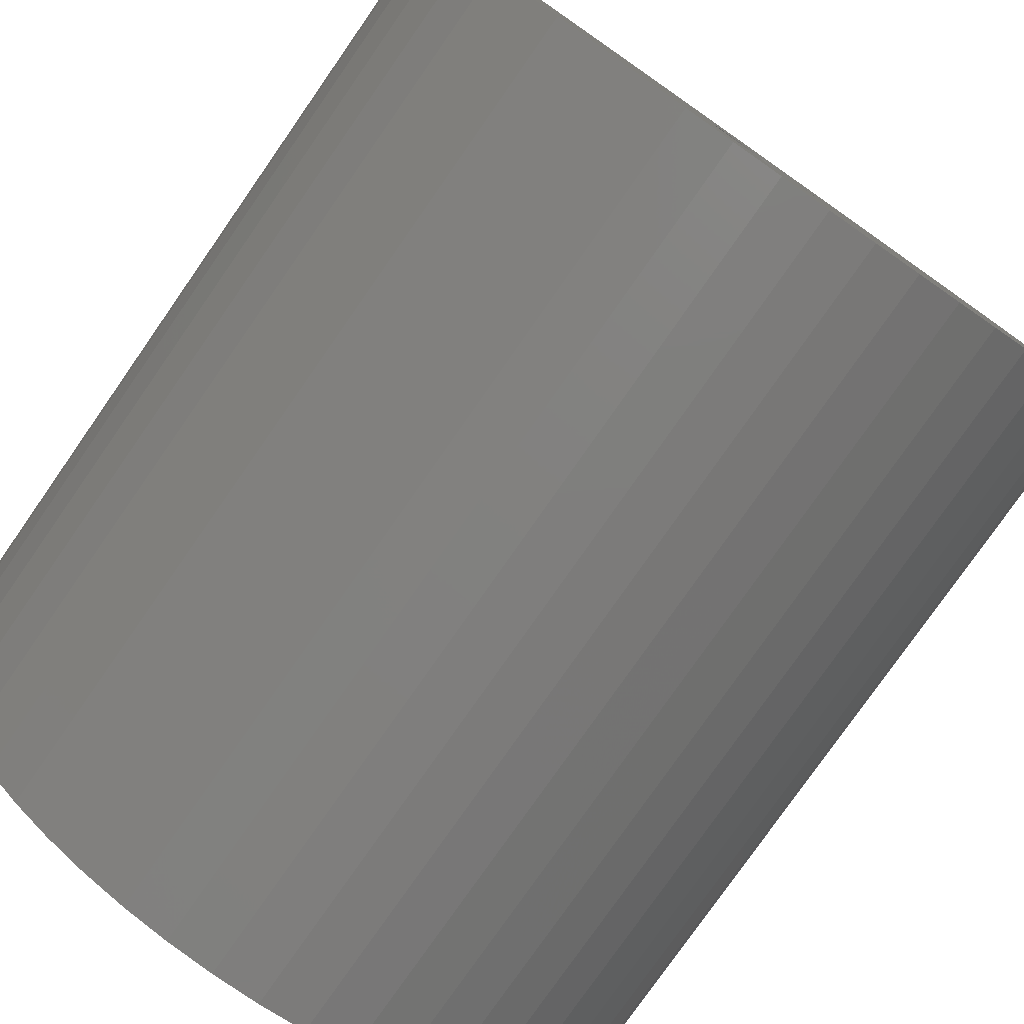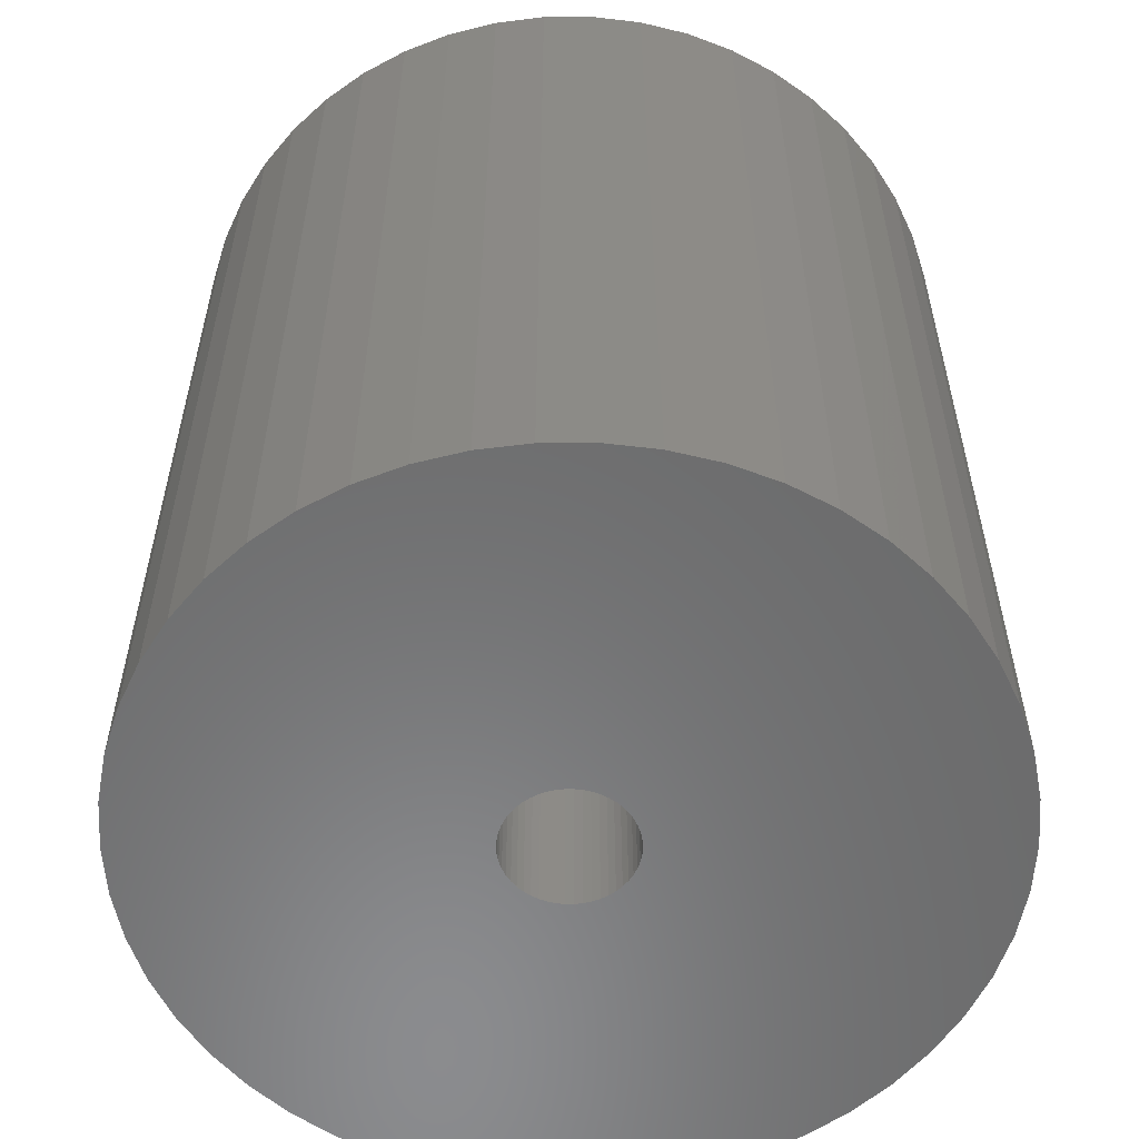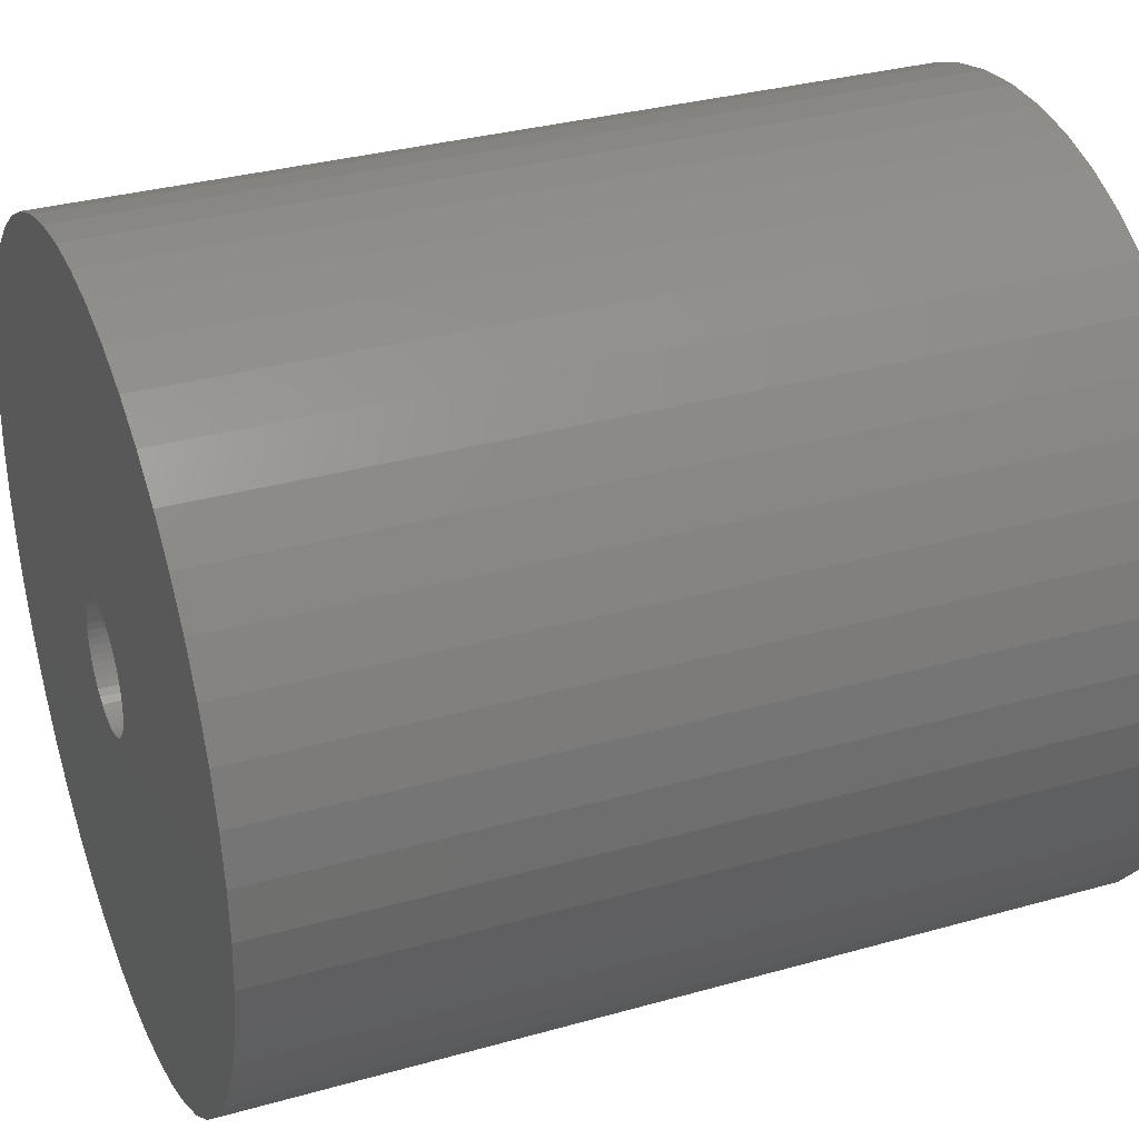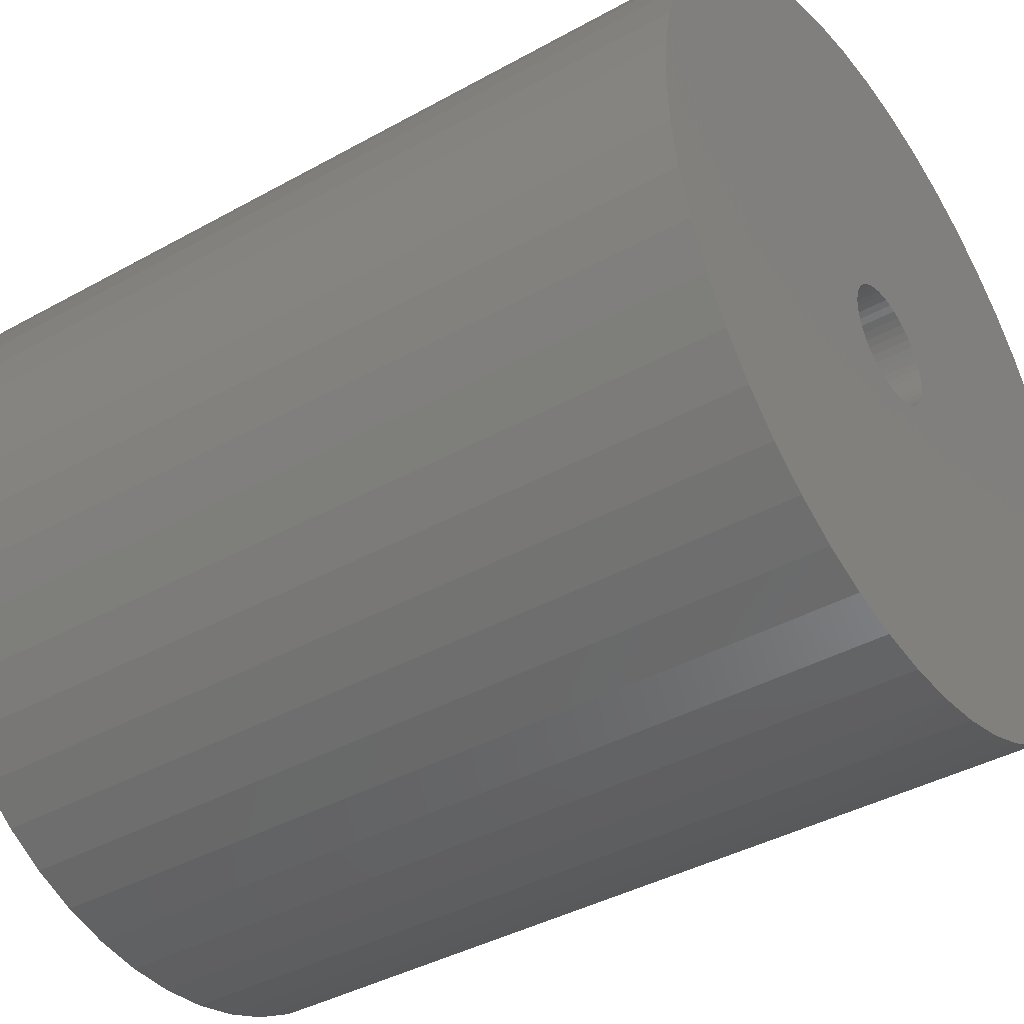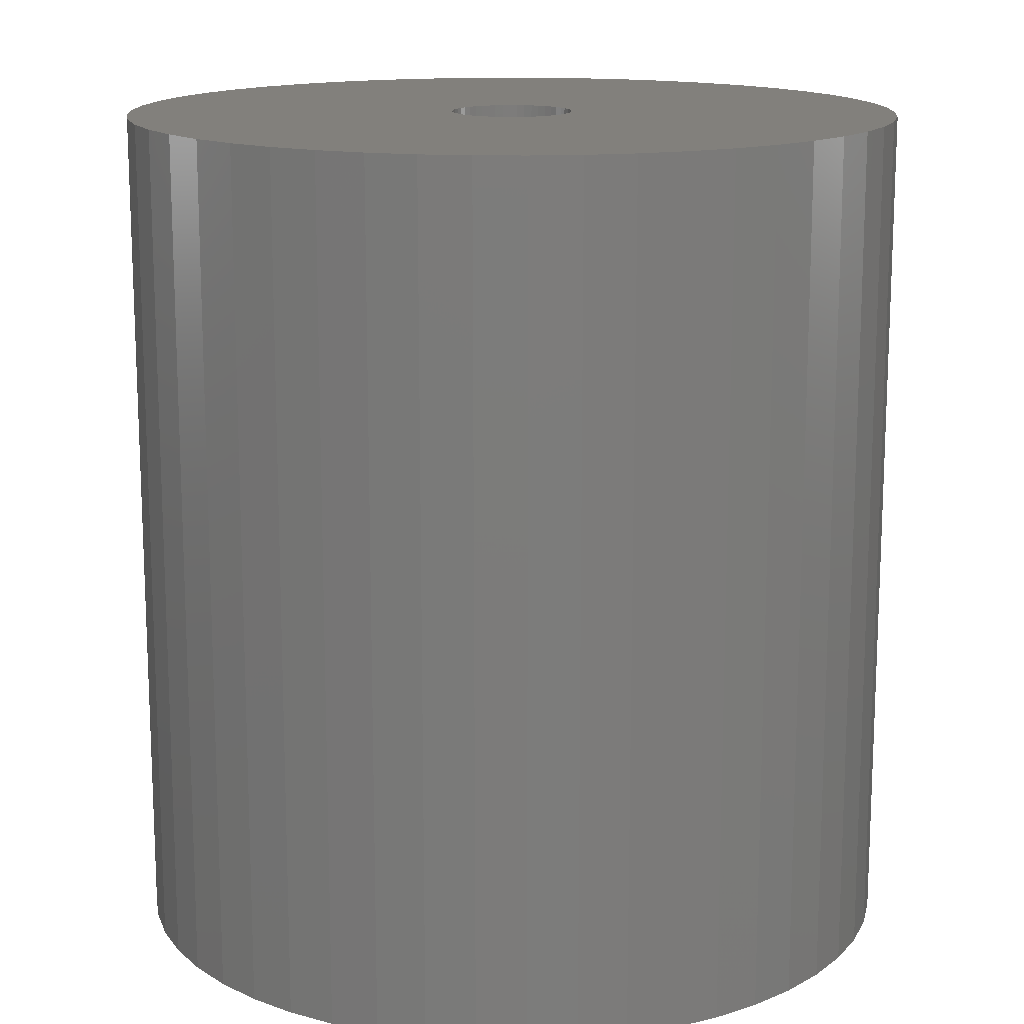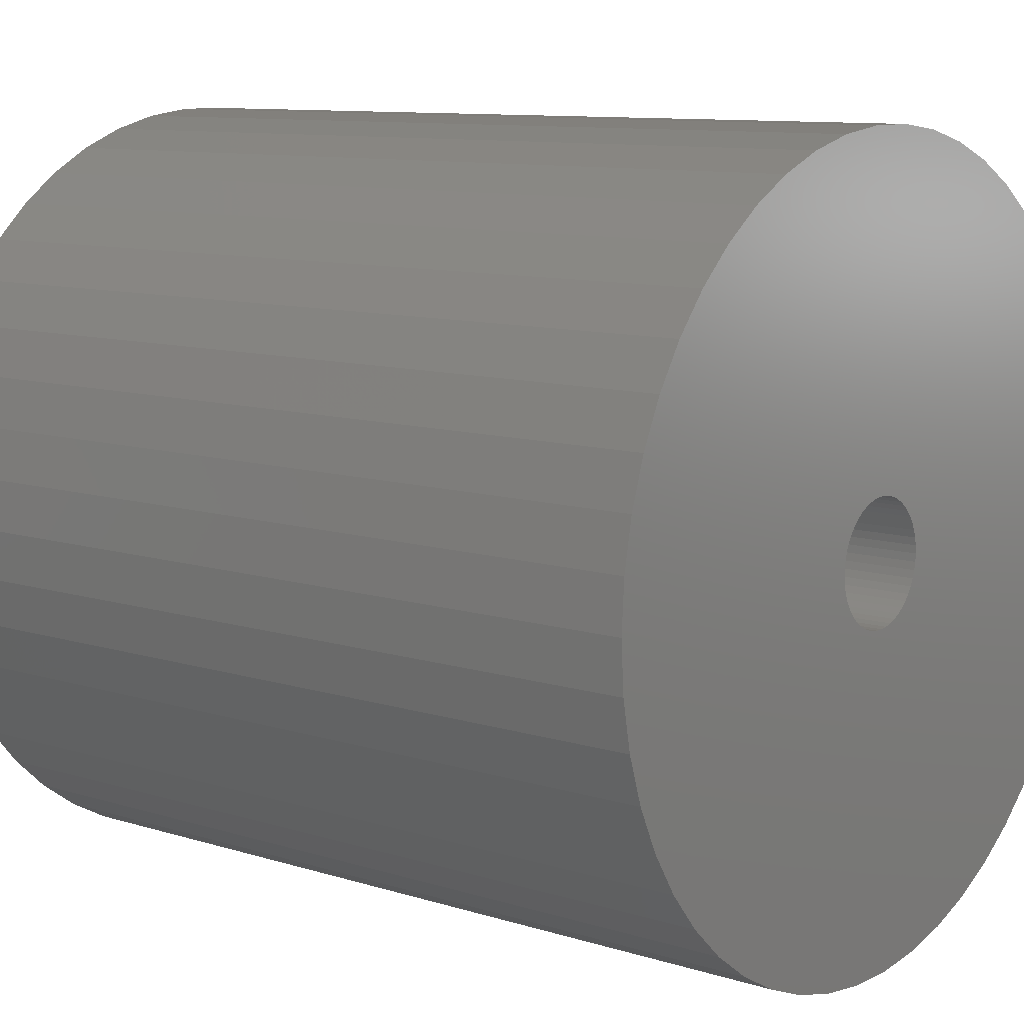
<metadata>
{"format":"stl","ext":"stl","renderer":"f3d","projection":"perspective","resolution":1024,"background":"white","views":[{"elev":-78.5,"azim":145.1,"up":"+Y"},{"elev":-57.0,"azim":93.8,"up":"+Z"},{"elev":32.7,"azim":-111.4,"up":"+Y"},{"elev":-40.1,"azim":124.5,"up":"+Y"},{"elev":14.7,"azim":66.3,"up":"+Z"},{"elev":10.0,"azim":-51.2,"up":"+Y"}]}
</metadata>
<code>
# stl→obj: 200 verts, 400 faces
v 11.5 0 12.5
v 11.41 1.441 -12.5
v 11.41 1.441 12.5
v 11.5 0 -12.5
v -11.5 0 -12.5
v -11.41 1.441 12.5
v -11.41 1.441 -12.5
v -11.5 0 12.5
v 0.7221 11.48 -12.5
v -0.7221 11.48 12.5
v 0.7221 11.48 12.5
v -0.7221 11.48 -12.5
v -0.7221 -11.48 -12.5
v 0.7221 -11.48 12.5
v -0.7221 -11.48 12.5
v 0.7221 -11.48 -12.5
v 8.383 -7.872 12.5
v 9.304 -6.76 -12.5
v 9.304 -6.76 12.5
v 8.383 -7.872 -12.5
v 8.383 7.872 -12.5
v 7.33 8.861 12.5
v 8.383 7.872 12.5
v 7.33 8.861 -12.5
v -7.33 8.861 -12.5
v -8.383 7.872 12.5
v -7.33 8.861 12.5
v -8.383 7.872 -12.5
v -3.554 10.94 -12.5
v -4.896 10.41 12.5
v -3.554 10.94 12.5
v -4.896 10.41 -12.5
v 10.69 4.233 12.5
v 10.08 5.54 -12.5
v 10.08 5.54 12.5
v 10.69 4.233 -12.5
v 4.896 10.41 -12.5
v 3.554 10.94 12.5
v 4.896 10.41 12.5
v 3.554 10.94 -12.5
v 6.162 9.71 -12.5
v 6.162 9.71 12.5
v -10.69 4.233 -12.5
v -10.08 5.54 12.5
v -10.08 5.54 -12.5
v -10.69 4.233 12.5
v -9.304 6.76 -12.5
v -9.304 6.76 12.5
v 1.8 0 12.5
v 1.786 0.2256 12.5
v 11.14 2.86 12.5
v 11.41 -1.441 12.5
v 1.743 0.4476 12.5
v 1.786 -0.2256 12.5
v 1.674 0.6626 12.5
v 11.14 -2.86 12.5
v 1.577 0.8672 12.5
v 9.304 6.76 12.5
v 1.743 -0.4476 12.5
v 1.456 1.058 12.5
v 10.69 -4.233 12.5
v 1.312 1.232 12.5
v 1.674 -0.6626 12.5
v 1.147 1.387 12.5
v 10.08 -5.54 12.5
v 0.9645 1.52 12.5
v 1.577 -0.8672 12.5
v 0.7664 1.629 12.5
v 0.5562 1.712 12.5
v 2.155 11.3 12.5
v 1.456 -1.058 12.5
v 0.3373 1.768 12.5
v 0.113 1.796 12.5
v -0.113 1.796 12.5
v -0.3373 1.768 12.5
v -2.155 11.3 12.5
v -0.5562 1.712 12.5
v -0.7664 1.629 12.5
v -0.9645 1.52 12.5
v -6.162 9.71 12.5
v -1.147 1.387 12.5
v -1.312 1.232 12.5
v -1.456 1.058 12.5
v 1.312 -1.232 12.5
v 7.33 -8.861 12.5
v 1.147 -1.387 12.5
v 6.162 -9.71 12.5
v 0.9645 -1.52 12.5
v 4.896 -10.41 12.5
v 0.7664 -1.629 12.5
v 3.554 -10.94 12.5
v 0.5562 -1.712 12.5
v 2.155 -11.3 12.5
v 0.3373 -1.768 12.5
v 0.113 -1.796 12.5
v -0.113 -1.796 12.5
v -0.3373 -1.768 12.5
v -2.155 -11.3 12.5
v -0.5562 -1.712 12.5
v -3.554 -10.94 12.5
v -0.7664 -1.629 12.5
v -4.896 -10.41 12.5
v -0.9645 -1.52 12.5
v -6.162 -9.71 12.5
v -1.147 -1.387 12.5
v -7.33 -8.861 12.5
v -1.312 -1.232 12.5
v -8.383 -7.872 12.5
v -1.456 -1.058 12.5
v -9.304 -6.76 12.5
v -1.577 -0.8672 12.5
v -10.08 -5.54 12.5
v -1.674 -0.6626 12.5
v -10.69 -4.233 12.5
v -1.743 -0.4476 12.5
v -11.14 -2.86 12.5
v -1.786 -0.2256 12.5
v -11.41 -1.441 12.5
v -1.8 0 12.5
v -1.577 0.8672 12.5
v -1.674 0.6626 12.5
v -1.743 0.4476 12.5
v -11.14 2.86 12.5
v -1.786 0.2256 12.5
v -2.155 11.3 -12.5
v 1.8 0 -12.5
v 11.41 -1.441 -12.5
v 1.786 -0.2256 -12.5
v 11.14 -2.86 -12.5
v 1.743 -0.4476 -12.5
v 10.69 -4.233 -12.5
v 1.786 0.2256 -12.5
v 1.674 -0.6626 -12.5
v 10.08 -5.54 -12.5
v 11.14 2.86 -12.5
v 1.577 -0.8672 -12.5
v 1.743 0.4476 -12.5
v 1.456 -1.058 -12.5
v 1.312 -1.232 -12.5
v 7.33 -8.861 -12.5
v 1.674 0.6626 -12.5
v 1.147 -1.387 -12.5
v 6.162 -9.71 -12.5
v 0.9645 -1.52 -12.5
v 4.896 -10.41 -12.5
v 1.577 0.8672 -12.5
v 0.7664 -1.629 -12.5
v 3.554 -10.94 -12.5
v 9.304 6.76 -12.5
v 0.5562 -1.712 -12.5
v 2.155 -11.3 -12.5
v 1.456 1.058 -12.5
v 0.3373 -1.768 -12.5
v 0.113 -1.796 -12.5
v -0.113 -1.796 -12.5
v -0.3373 -1.768 -12.5
v -2.155 -11.3 -12.5
v -0.5562 -1.712 -12.5
v -3.554 -10.94 -12.5
v -0.7664 -1.629 -12.5
v -4.896 -10.41 -12.5
v -0.9645 -1.52 -12.5
v -6.162 -9.71 -12.5
v -1.147 -1.387 -12.5
v -7.33 -8.861 -12.5
v -1.312 -1.232 -12.5
v -8.383 -7.872 -12.5
v -1.456 -1.058 -12.5
v 1.312 1.232 -12.5
v 1.147 1.387 -12.5
v 0.9645 1.52 -12.5
v 0.7664 1.629 -12.5
v 0.5562 1.712 -12.5
v 2.155 11.3 -12.5
v 0.3373 1.768 -12.5
v 0.113 1.796 -12.5
v -0.113 1.796 -12.5
v -0.3373 1.768 -12.5
v -0.5562 1.712 -12.5
v -0.7664 1.629 -12.5
v -0.9645 1.52 -12.5
v -6.162 9.71 -12.5
v -1.147 1.387 -12.5
v -1.312 1.232 -12.5
v -1.456 1.058 -12.5
v -1.577 0.8672 -12.5
v -1.674 0.6626 -12.5
v -1.743 0.4476 -12.5
v -11.14 2.86 -12.5
v -1.786 0.2256 -12.5
v -1.8 0 -12.5
v -9.304 -6.76 -12.5
v -1.577 -0.8672 -12.5
v -10.08 -5.54 -12.5
v -1.674 -0.6626 -12.5
v -10.69 -4.233 -12.5
v -1.743 -0.4476 -12.5
v -11.14 -2.86 -12.5
v -1.786 -0.2256 -12.5
v -11.41 -1.441 -12.5
f 1 2 3
f 2 1 4
f 5 6 7
f 6 5 8
f 9 10 11
f 10 9 12
f 13 14 15
f 14 13 16
f 17 18 19
f 18 17 20
f 21 22 23
f 22 21 24
f 25 26 27
f 26 25 28
f 29 30 31
f 30 29 32
f 33 34 35
f 34 33 36
f 37 38 39
f 38 37 40
f 41 39 42
f 39 41 37
f 43 44 45
f 44 43 46
f 47 26 28
f 26 47 48
f 49 1 3
f 50 3 51
f 1 49 52
f 53 51 33
f 54 52 49
f 55 33 35
f 52 54 56
f 57 35 58
f 59 56 54
f 60 58 23
f 56 59 61
f 62 23 22
f 63 61 59
f 64 22 42
f 61 63 65
f 66 42 39
f 67 65 63
f 68 39 38
f 65 67 19
f 69 38 70
f 71 19 67
f 19 71 17
f 3 50 49
f 51 53 50
f 33 55 53
f 35 57 55
f 58 60 57
f 23 62 60
f 22 64 62
f 42 66 64
f 39 68 66
f 72 70 11
f 38 69 68
f 70 72 69
f 11 73 72
f 11 74 73
f 10 74 11
f 74 10 75
f 76 75 10
f 75 76 77
f 31 77 76
f 77 31 78
f 30 78 31
f 78 30 79
f 80 79 30
f 79 80 81
f 27 81 80
f 81 27 82
f 82 26 83
f 26 82 27
f 84 17 71
f 17 84 85
f 86 85 84
f 85 86 87
f 88 87 86
f 87 88 89
f 90 89 88
f 89 90 91
f 92 91 90
f 91 92 93
f 94 93 92
f 93 94 14
f 95 14 94
f 96 14 95
f 15 96 97
f 98 97 99
f 96 15 14
f 100 99 101
f 102 101 103
f 104 103 105
f 106 105 107
f 108 107 109
f 110 109 111
f 112 111 113
f 114 113 115
f 116 115 117
f 97 98 15
f 118 117 119
f 48 83 26
f 83 48 120
f 99 100 98
f 44 120 48
f 101 102 100
f 120 44 121
f 103 104 102
f 46 121 44
f 105 106 104
f 121 46 122
f 107 108 106
f 123 122 46
f 109 110 108
f 122 123 124
f 111 112 110
f 6 124 123
f 113 114 112
f 124 6 119
f 115 116 114
f 8 119 6
f 117 118 116
f 119 8 118
f 12 76 10
f 76 12 125
f 126 4 127
f 128 127 129
f 4 126 2
f 130 129 131
f 132 2 126
f 133 131 134
f 2 132 135
f 136 134 18
f 137 135 132
f 138 18 20
f 135 137 36
f 139 20 140
f 141 36 137
f 142 140 143
f 36 141 34
f 144 143 145
f 146 34 141
f 147 145 148
f 34 146 149
f 150 148 151
f 152 149 146
f 149 152 21
f 127 128 126
f 129 130 128
f 131 133 130
f 134 136 133
f 18 138 136
f 20 139 138
f 140 142 139
f 143 144 142
f 145 147 144
f 153 151 16
f 148 150 147
f 151 153 150
f 16 154 153
f 16 155 154
f 13 155 16
f 155 13 156
f 157 156 13
f 156 157 158
f 159 158 157
f 158 159 160
f 161 160 159
f 160 161 162
f 163 162 161
f 162 163 164
f 165 164 163
f 164 165 166
f 166 167 168
f 167 166 165
f 169 21 152
f 21 169 24
f 170 24 169
f 24 170 41
f 171 41 170
f 41 171 37
f 172 37 171
f 37 172 40
f 173 40 172
f 40 173 174
f 175 174 173
f 174 175 9
f 176 9 175
f 177 9 176
f 12 177 178
f 125 178 179
f 177 12 9
f 29 179 180
f 32 180 181
f 182 181 183
f 25 183 184
f 28 184 185
f 47 185 186
f 45 186 187
f 43 187 188
f 189 188 190
f 178 125 12
f 7 190 191
f 192 168 167
f 168 192 193
f 179 29 125
f 194 193 192
f 180 32 29
f 193 194 195
f 181 182 32
f 196 195 194
f 183 25 182
f 195 196 197
f 184 28 25
f 198 197 196
f 185 47 28
f 197 198 199
f 186 45 47
f 200 199 198
f 187 43 45
f 199 200 191
f 188 189 43
f 5 191 200
f 190 7 189
f 191 5 7
f 16 93 14
f 93 16 151
f 51 36 33
f 36 51 135
f 3 135 51
f 135 3 2
f 58 21 23
f 21 58 149
f 35 149 58
f 149 35 34
f 40 70 38
f 70 40 174
f 174 11 70
f 11 174 9
f 24 42 22
f 42 24 41
f 45 48 47
f 48 45 44
f 189 46 43
f 46 189 123
f 7 123 189
f 123 7 6
f 32 80 30
f 80 32 182
f 182 27 80
f 27 182 25
f 125 31 76
f 31 125 29
f 52 4 1
f 4 52 127
f 194 114 196
f 114 194 112
f 145 87 89
f 87 145 143
f 61 129 56
f 129 61 131
f 159 98 100
f 98 159 157
f 198 118 200
f 118 198 116
f 200 8 5
f 8 200 118
f 196 116 198
f 116 196 114
f 140 17 85
f 17 140 20
f 148 89 91
f 89 148 145
f 151 91 93
f 91 151 148
f 19 134 65
f 134 19 18
f 56 127 52
f 127 56 129
f 157 15 98
f 15 157 13
f 161 100 102
f 100 161 159
f 167 110 192
f 110 167 108
f 167 106 108
f 106 167 165
f 143 85 87
f 85 143 140
f 65 131 61
f 131 65 134
f 192 112 194
f 112 192 110
f 163 102 104
f 102 163 161
f 165 104 106
f 104 165 163
f 126 50 132
f 50 126 49
f 119 190 124
f 190 119 191
f 177 73 74
f 73 177 176
f 154 96 95
f 96 154 155
f 170 62 64
f 62 170 169
f 184 81 82
f 81 184 183
f 180 77 78
f 77 180 179
f 141 57 146
f 57 141 55
f 132 53 137
f 53 132 50
f 173 68 69
f 68 173 172
f 175 69 72
f 69 175 173
f 171 64 66
f 64 171 170
f 121 186 120
f 186 121 187
f 122 187 121
f 187 122 188
f 179 75 77
f 75 179 178
f 153 95 94
f 95 153 154
f 137 55 141
f 55 137 53
f 152 62 169
f 62 152 60
f 146 60 152
f 60 146 57
f 176 72 73
f 72 176 175
f 172 66 68
f 66 172 171
f 120 185 83
f 185 120 186
f 83 184 82
f 184 83 185
f 124 188 122
f 188 124 190
f 181 78 79
f 78 181 180
f 183 79 81
f 79 183 181
f 178 74 75
f 74 178 177
f 144 90 88
f 90 144 147
f 139 86 84
f 86 139 142
f 130 54 128
f 54 130 59
f 111 195 113
f 195 111 193
f 136 63 133
f 63 136 67
f 139 71 138
f 71 139 84
f 128 49 126
f 49 128 54
f 162 105 103
f 105 162 164
f 156 99 97
f 99 156 158
f 113 197 115
f 197 113 195
f 117 191 119
f 191 117 199
f 147 92 90
f 92 147 150
f 150 94 92
f 94 150 153
f 142 88 86
f 88 142 144
f 133 59 130
f 59 133 63
f 138 67 136
f 67 138 71
f 155 97 96
f 97 155 156
f 164 107 105
f 107 164 166
f 115 199 117
f 199 115 197
f 158 101 99
f 101 158 160
f 160 103 101
f 103 160 162
f 109 193 111
f 193 109 168
f 107 168 109
f 168 107 166

</code>
